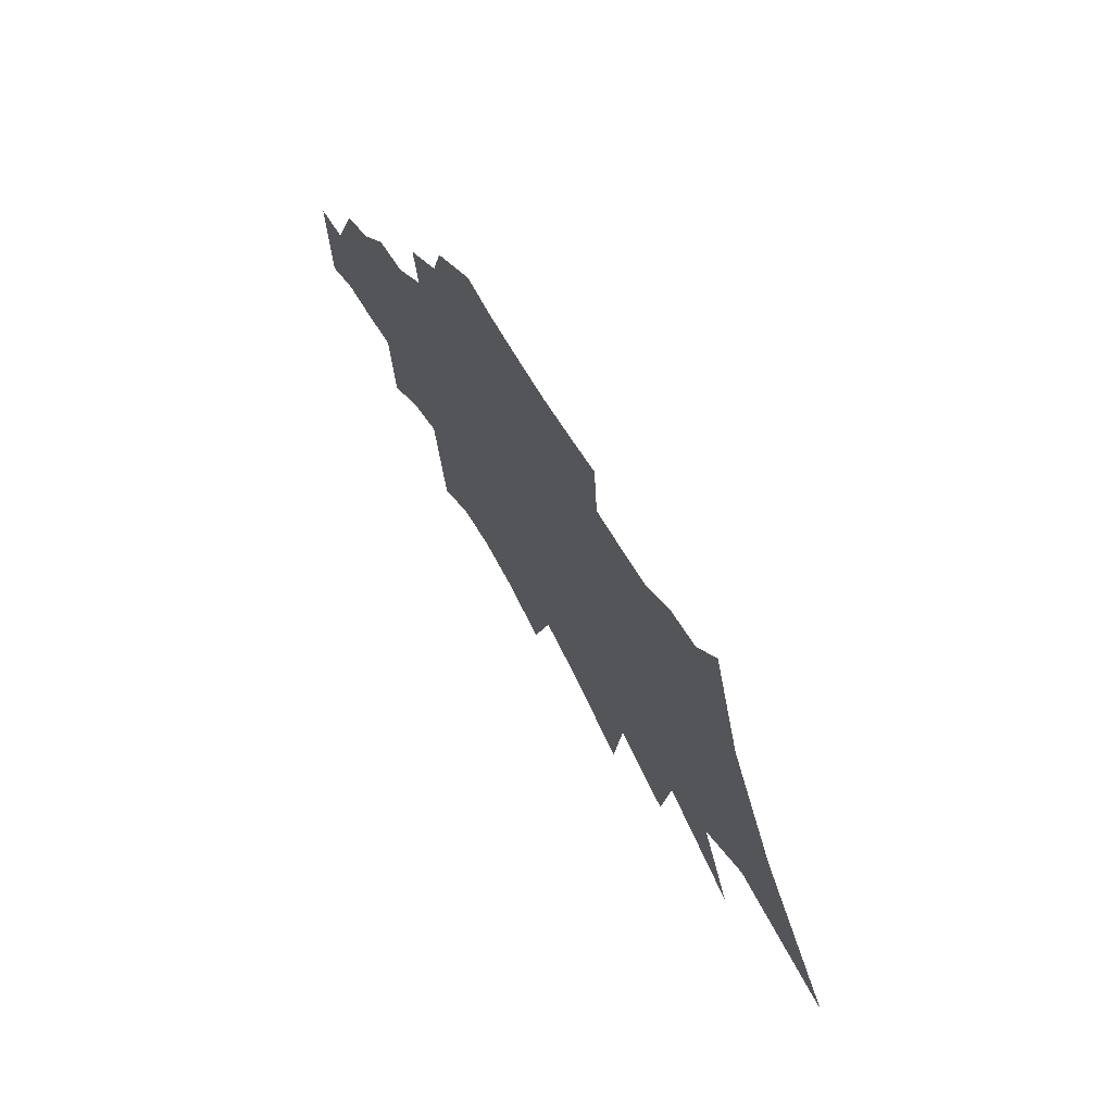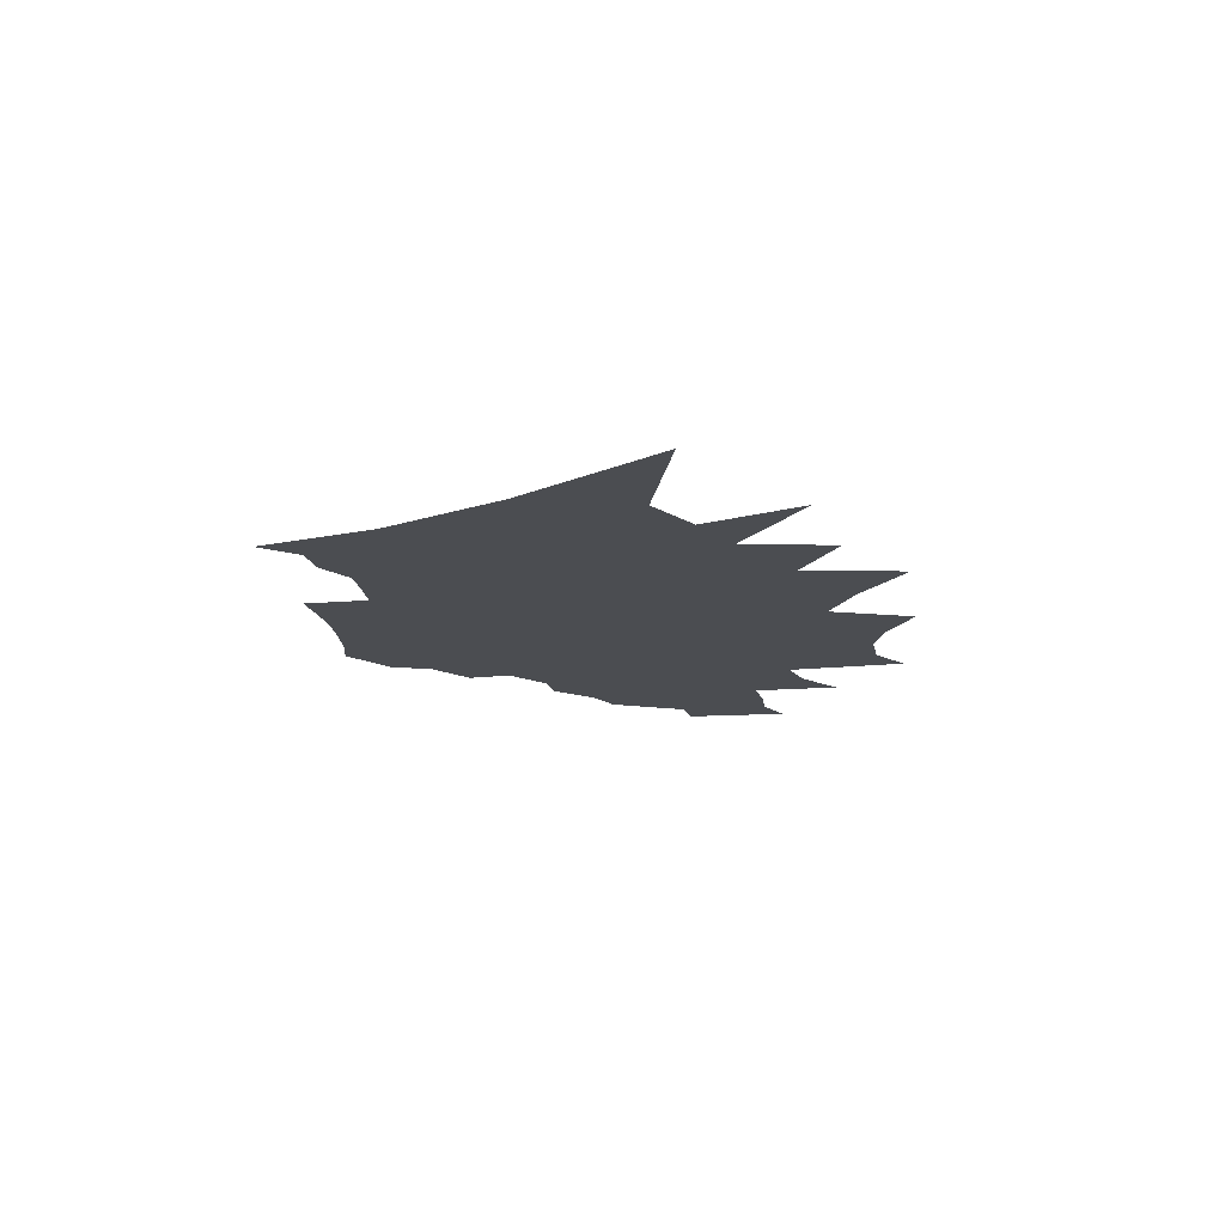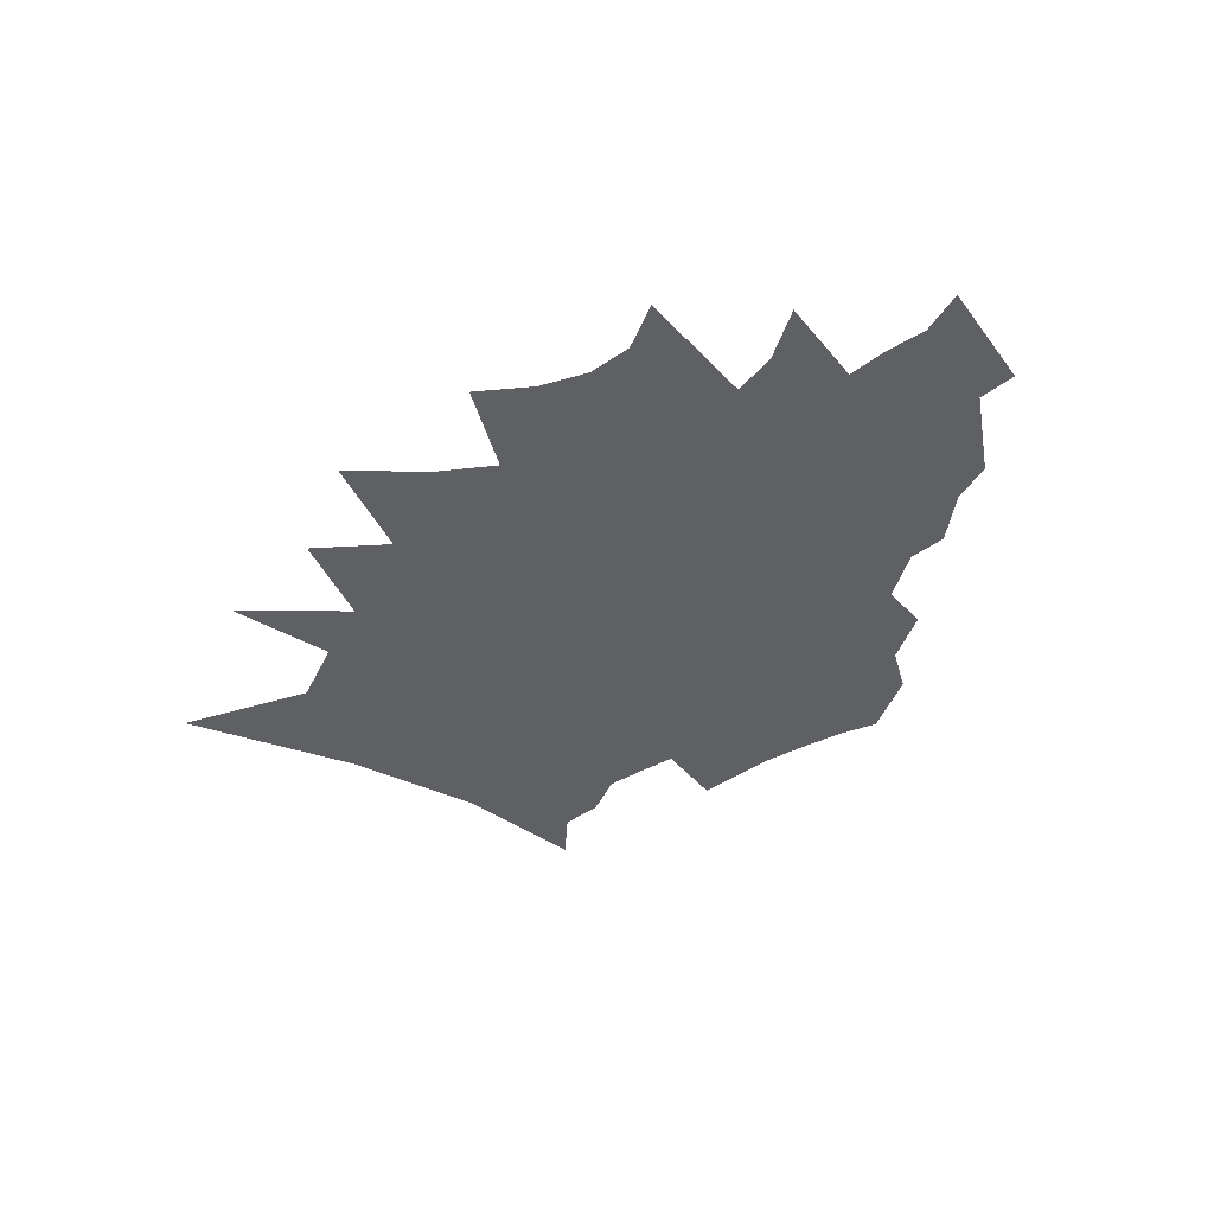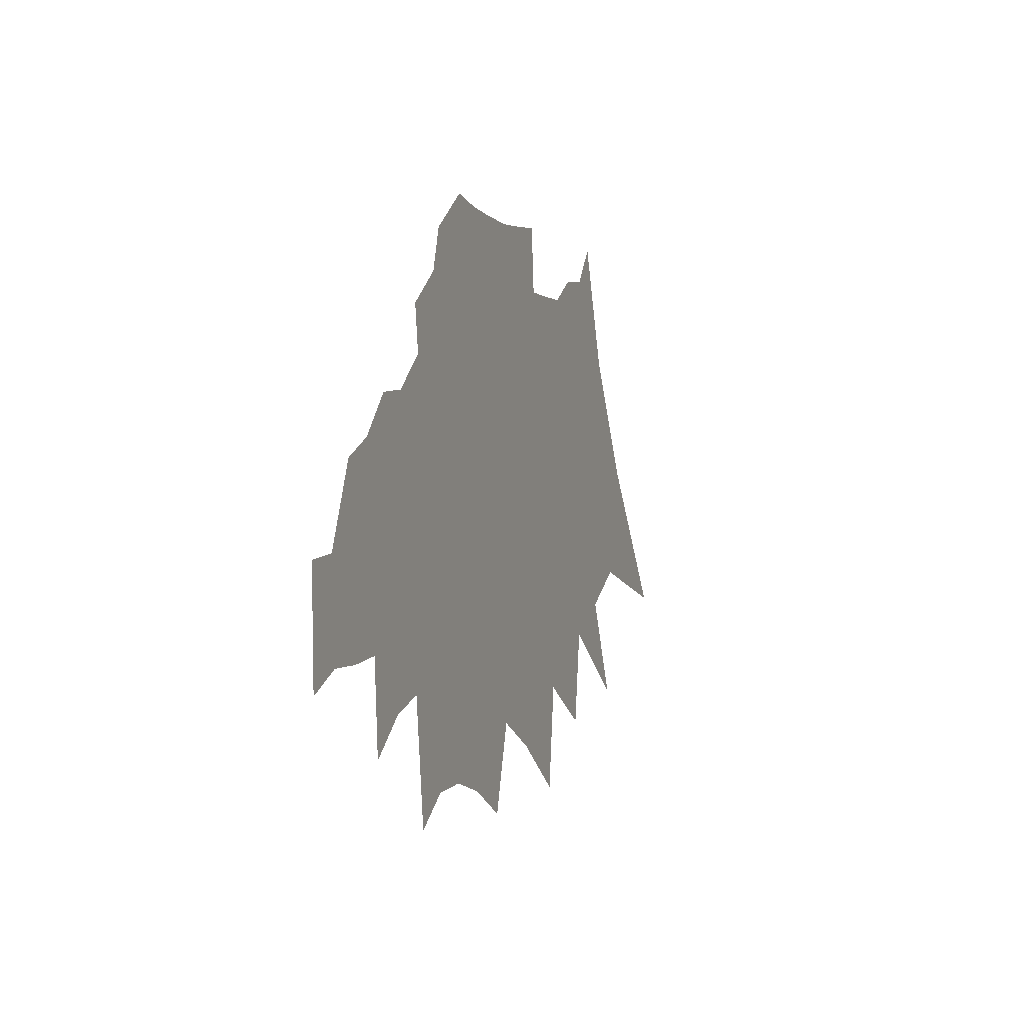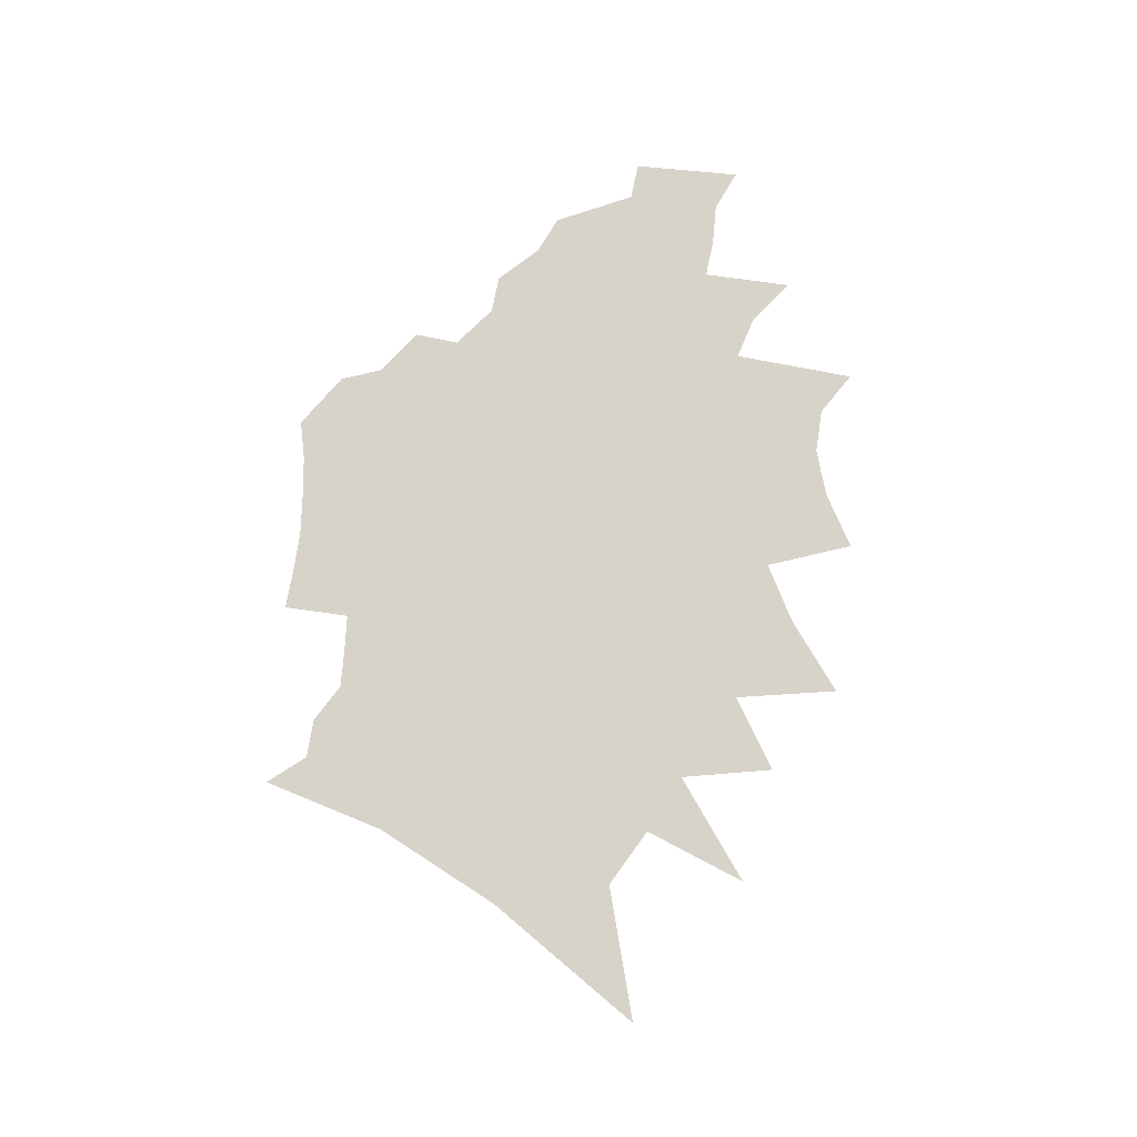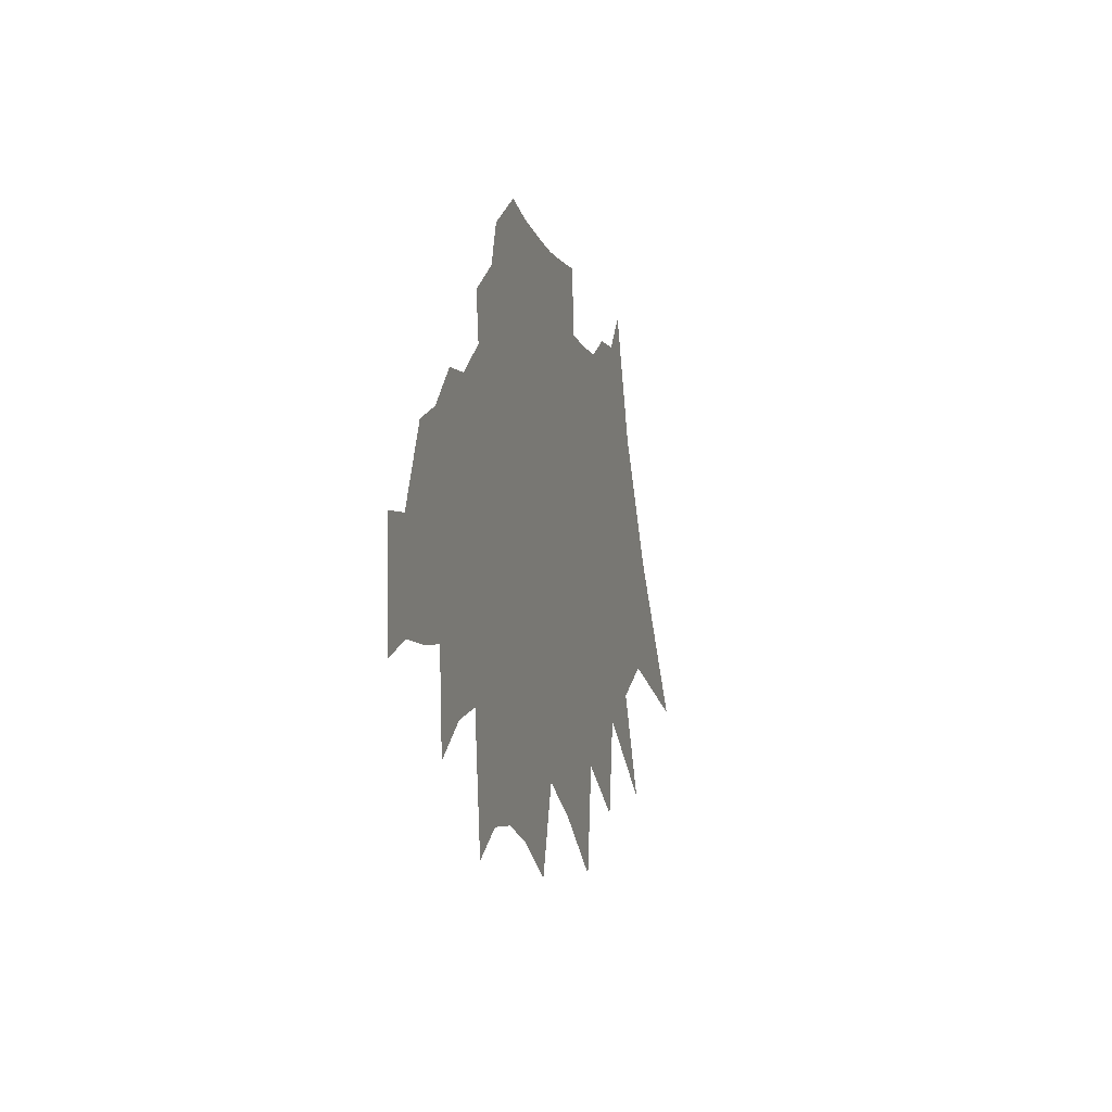
<metadata>
{"format":"obj","ext":"obj","renderer":"f3d","projection":"perspective","resolution":1024,"background":"white","views":[{"elev":67.1,"azim":-120.5,"up":"+Y"},{"elev":-15.6,"azim":-84.7,"up":"+Z"},{"elev":-45.1,"azim":32.5,"up":"+Z"},{"elev":-1.5,"azim":110.1,"up":"+Y"},{"elev":76.2,"azim":-86.6,"up":"+Z"},{"elev":-10.6,"azim":105.3,"up":"+Y"}]}
</metadata>
<code>
v 738.1 295.7 0
v 741.4 300.1 0
v 743.5 303.8 0
v 744.7 307.4 0
v 742.2 296.7 0
v 742.9 298.9 0
v 743.9 301.3 0
v 744.5 302.9 0
v 745.6 306.2 0
v 742.6 292.6 0
v 743.9 295.6 0
v 745.1 298.3 0
v 745.6 300.2 0
v 745.6 301.5 0
v 745.7 302.9 0
v 746.7 306.1 0
v 745.6 294.6 0
v 747 297.6 0
v 747.7 299.6 0
v 748.1 301.2 0
v 748 302.3 0
v 747.5 303.6 0
v 747.8 305.4 0
v 746 291.8 0
v 747.8 295.8 0
v 748.9 298.5 0
v 749.3 300.1 0
v 749.7 301.6 0
v 749.5 302.6 0
v 748.8 303.9 0
v 748.9 305.3 0
v 748.2 293 0
v 749.7 296.6 0
v 750.3 298.6 0
v 750.6 300.3 0
v 750.8 301.7 0
v 750.6 302.8 0
v 750.1 304.1 0
v 750.1 305.4 0
v 750.3 307.3 0
v 748.6 289.9 0
v 750.1 293.9 0
v 751.3 297.2 0
v 751.7 299 0
v 751.9 300.6 0
v 752 301.9 0
v 751.9 303 0
v 751.5 304.3 0
v 751.4 305.5 0
v 751.5 307.2 0
v 750.8 291.4 0
v 751.8 294.7 0
v 752.6 297.5 0
v 753.1 299.4 0
v 753.1 300.7 0
v 753.2 302 0
v 753.1 303.2 0
v 752.9 304.5 0
v 752.7 305.7 0
v 752.7 307.1 0
v 752.5 292.2 0
v 753.3 295.1 0
v 754 297.9 0
v 754.3 299.7 0
v 754.4 300.9 0
v 754.4 302.1 0
v 754.4 303.3 0
v 754.2 304.6 0
v 753.9 305.9 0
v 753.9 307.1 0
v 753.3 289.6 0
v 754.2 293 0
v 754.8 295.8 0
v 755.3 298.2 0
v 755.5 299.8 0
v 755.6 300.9 0
v 755.6 302.2 0
v 755.6 303.4 0
v 755.5 304.7 0
v 755.3 306 0
v 755.2 307.2 0
v 755 290.4 0
v 755.7 293.8 0
v 756.2 296.2 0
v 756.5 298.3 0
v 756.7 299.6 0
v 756.7 300.8 0
v 756.8 302.3 0
v 756.8 303.5 0
v 756.8 304.8 0
v 756.6 306.1 0
v 756.4 307.4 0
v 811 481 0
v 756.4 290.8 0
v 757.1 294.3 0
v 757.5 296.6 0
v 757.7 298.2 0
v 757.9 299.7 0
v 758.1 301.1 0
v 758.2 302.4 0
v 758.2 303.7 0
v 758.3 304.9 0
v 757.9 306.2 0
v 757.7 290.7 0
v 758.3 294 0
v 758.6 296.4 0
v 758.9 298.1 0
v 759.1 299.7 0
v 759.2 301.1 0
v 759.4 302.6 0
v 759.6 303.9 0
v 759 289.8 0
v 759.5 293.4 0
v 759.8 296.3 0
v 760.1 298 0
v 760.3 299.7 0
v 760.6 301.5 0
v 760.7 293 0
v 761 295.5 0
v 761.3 297.5 0
v 761.5 299.5 0
v 761.7 301.4 0
v 762 291.9 0
v 762.2 294.6 0
v 762.4 297.1 0
v 762.8 300.1 0
v 763.4 294.4 0
v 763.6 296.6 0
v 763.9 299.6 0
v 764.6 294.4 0
v 764.8 297.2 0
v 765.8 293.7 0
v 766 297 0
f 5 6 1
f 1 6 2
f 6 7 2
f 2 7 3
f 7 8 3
f 3 8 4
f 8 9 4
f 11 12 5
f 5 12 6
f 12 13 6
f 6 13 7
f 13 14 7
f 7 14 8
f 14 15 8
f 8 15 9
f 15 16 9
f 10 17 11
f 17 18 11
f 11 18 12
f 18 19 12
f 12 19 13
f 19 20 13
f 13 20 14
f 20 21 14
f 14 21 15
f 21 22 15
f 15 22 16
f 22 23 16
f 24 25 17
f 17 25 18
f 25 26 18
f 18 26 19
f 26 27 19
f 19 27 20
f 27 28 20
f 20 28 21
f 28 29 21
f 21 29 22
f 29 30 22
f 22 30 23
f 30 31 23
f 24 32 25
f 32 33 25
f 25 33 26
f 33 34 26
f 26 34 27
f 34 35 27
f 27 35 28
f 35 36 28
f 28 36 29
f 36 37 29
f 29 37 30
f 37 38 30
f 30 38 31
f 38 39 31
f 41 42 32
f 32 42 33
f 42 43 33
f 33 43 34
f 43 44 34
f 34 44 35
f 44 45 35
f 35 45 36
f 45 46 36
f 36 46 37
f 46 47 37
f 37 47 38
f 47 48 38
f 38 48 39
f 48 49 39
f 39 49 40
f 49 50 40
f 41 51 42
f 51 52 42
f 42 52 43
f 52 53 43
f 43 53 44
f 53 54 44
f 44 54 45
f 54 55 45
f 45 55 46
f 55 56 46
f 46 56 47
f 56 57 47
f 47 57 48
f 57 58 48
f 48 58 49
f 58 59 49
f 49 59 50
f 59 60 50
f 51 61 52
f 61 62 52
f 52 62 53
f 62 63 53
f 53 63 54
f 63 64 54
f 54 64 55
f 64 65 55
f 55 65 56
f 65 66 56
f 56 66 57
f 66 67 57
f 57 67 58
f 67 68 58
f 58 68 59
f 68 69 59
f 59 69 60
f 69 70 60
f 71 72 61
f 61 72 62
f 72 73 62
f 62 73 63
f 73 74 63
f 63 74 64
f 74 75 64
f 64 75 65
f 75 76 65
f 65 76 66
f 76 77 66
f 66 77 67
f 77 78 67
f 67 78 68
f 78 79 68
f 68 79 69
f 79 80 69
f 69 80 70
f 80 81 70
f 71 82 72
f 82 83 72
f 72 83 73
f 83 84 73
f 73 84 74
f 84 85 74
f 74 85 75
f 85 86 75
f 75 86 76
f 86 87 76
f 76 87 77
f 87 88 77
f 77 88 78
f 88 89 78
f 78 89 79
f 89 90 79
f 79 90 80
f 90 91 80
f 80 91 81
f 91 92 81
f 82 94 83
f 94 95 83
f 83 95 84
f 95 96 84
f 84 96 85
f 96 97 85
f 85 97 86
f 97 98 86
f 86 98 87
f 98 99 87
f 87 99 88
f 99 100 88
f 88 100 89
f 100 101 89
f 89 101 90
f 101 102 90
f 90 102 91
f 102 103 91
f 91 103 92
f 94 104 95
f 104 105 95
f 95 105 96
f 105 106 96
f 96 106 97
f 106 107 97
f 97 107 98
f 107 108 98
f 98 108 99
f 108 109 99
f 99 109 100
f 109 110 100
f 100 110 101
f 110 111 101
f 101 111 102
f 104 112 105
f 112 113 105
f 105 113 106
f 113 114 106
f 106 114 107
f 114 115 107
f 107 115 108
f 115 116 108
f 108 116 109
f 116 117 109
f 109 117 110
f 113 118 114
f 118 119 114
f 114 119 115
f 119 120 115
f 115 120 116
f 120 121 116
f 116 121 117
f 121 122 117
f 118 123 119
f 123 124 119
f 119 124 120
f 124 125 120
f 120 125 121
f 125 126 121
f 121 126 122
f 124 127 125
f 127 128 125
f 125 128 126
f 128 129 126
f 127 130 128
f 130 131 128
f 128 131 129
f 130 132 131
f 132 133 131

</code>
